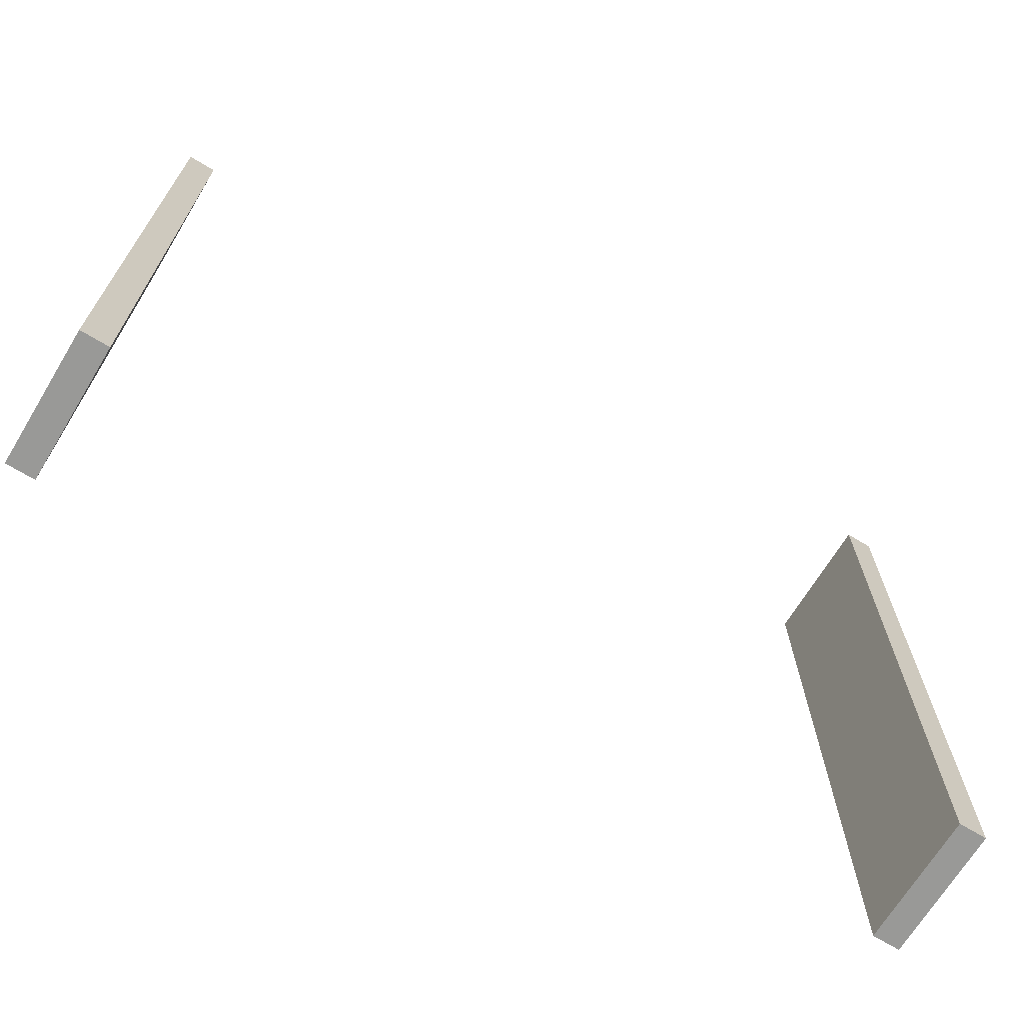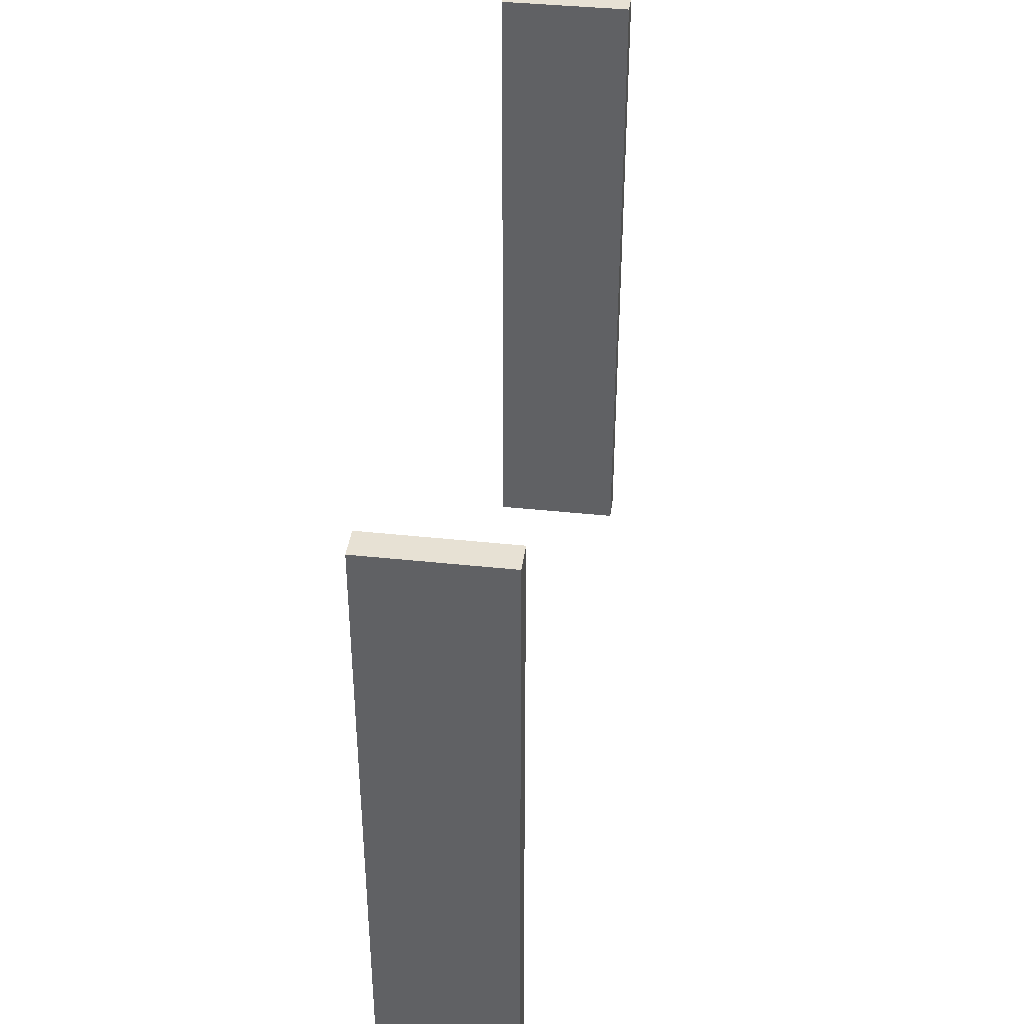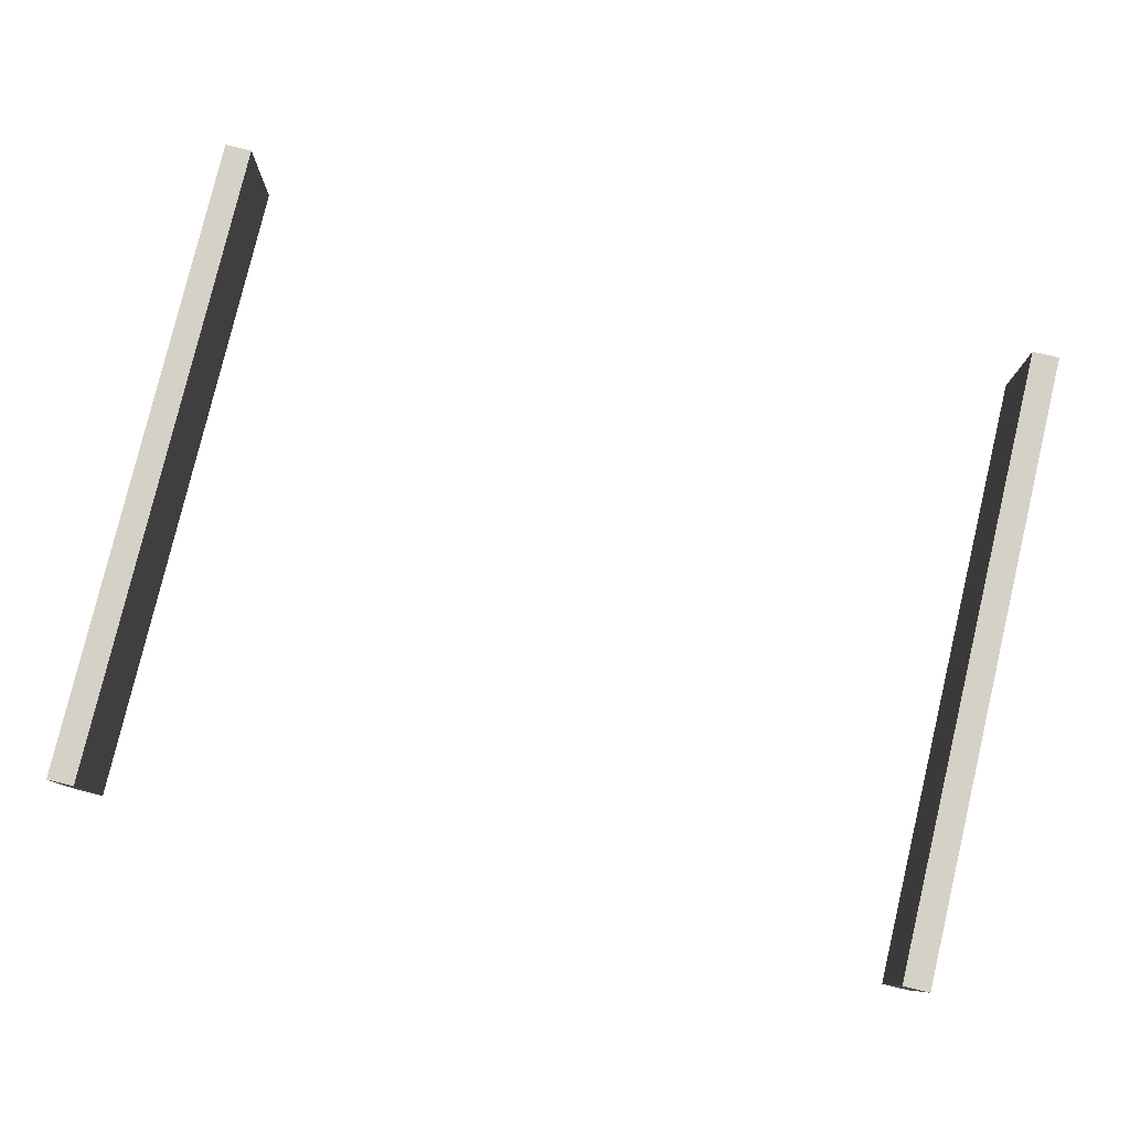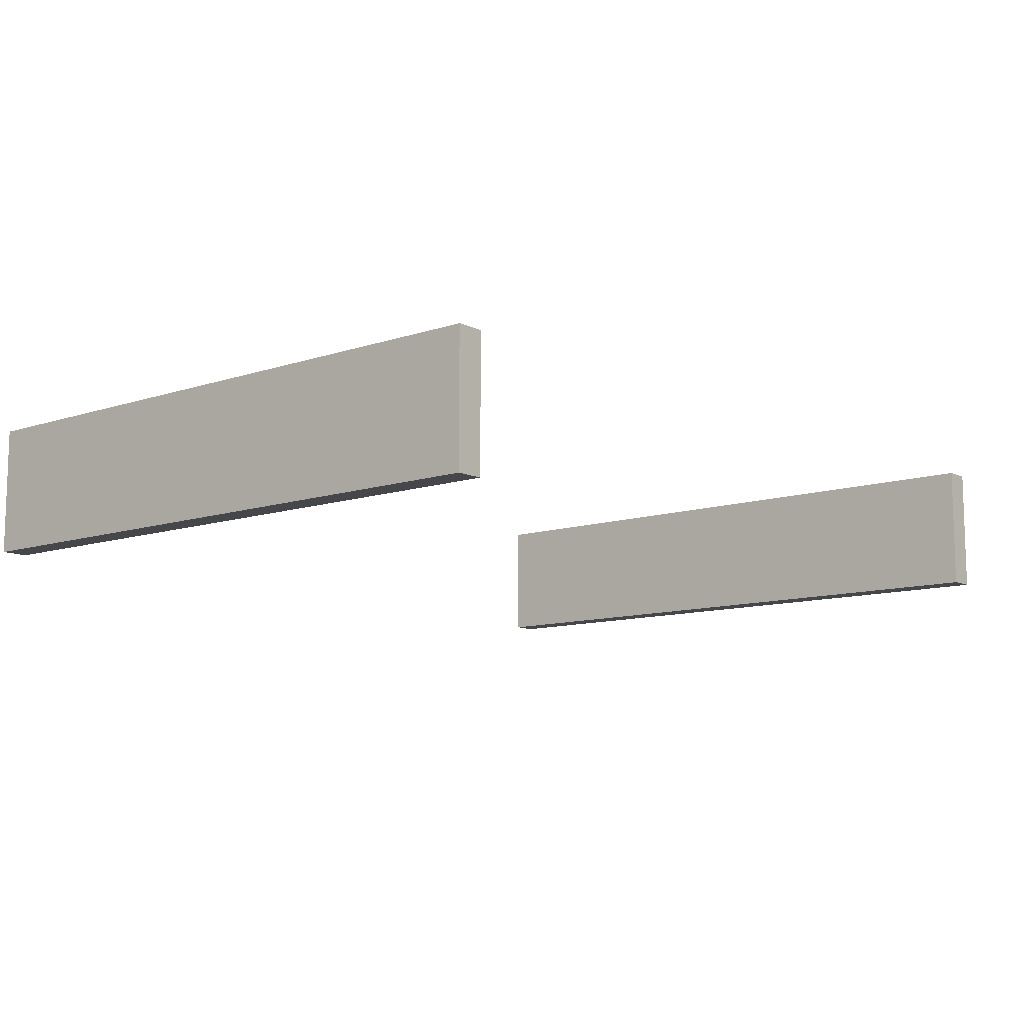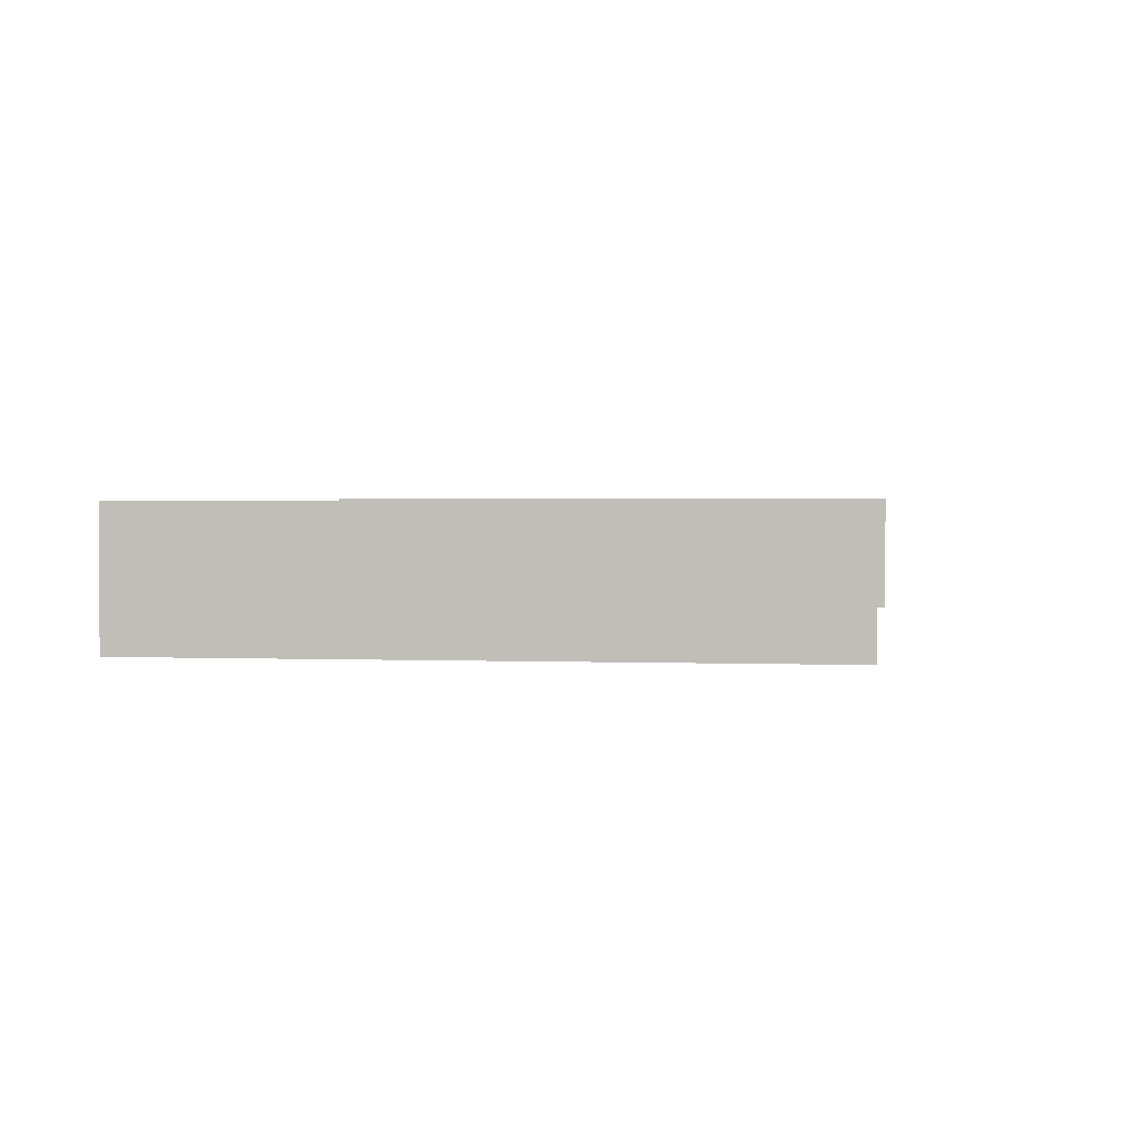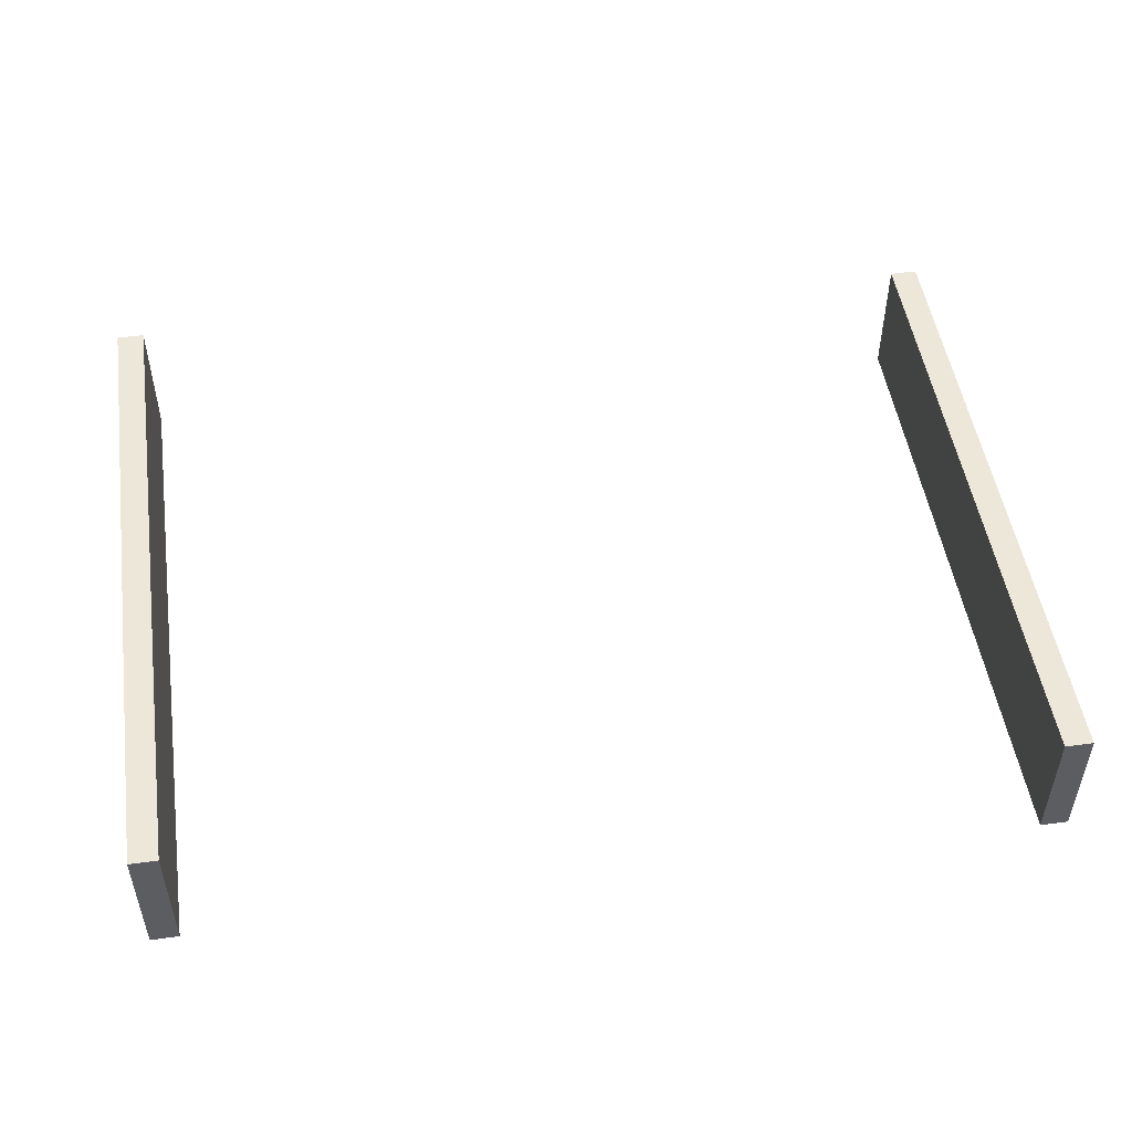
<metadata>
{"format":"obj","ext":"obj","renderer":"f3d","projection":"perspective","resolution":1024,"background":"white","views":[{"elev":-68.8,"azim":-31.3,"up":"+Z"},{"elev":39.5,"azim":-82.4,"up":"+Z"},{"elev":79.6,"azim":-166.6,"up":"+Y"},{"elev":-10.5,"azim":-49.9,"up":"+Y"},{"elev":1.9,"azim":-82.5,"up":"+Y"},{"elev":50.0,"azim":171.5,"up":"+Y"}]}
</metadata>
<code>
o Cube.011_Cube.015
v -1679 -54.15 -612.8
v -1679 -54.15 -3091
v -1573 -54.15 -3091
v -1573 -54.15 -612.8
v -1679 448.1 -612.8
v -1679 448.1 -3091
v -1573 448.1 -3091
v -1573 448.1 -612.8
f 5 6 2 1
f 6 7 3 2
f 7 8 4 3
f 8 5 1 4
f 1 2 3 4
f 8 7 6 5
o Cube.012_Cube.016
v 1584 -54.15 -520
v 1584 -54.15 -3091
v 1690 -54.15 -3091
v 1690 -54.15 -520
v 1584 448.1 -520
v 1584 448.1 -3091
v 1690 448.1 -3091
v 1690 448.1 -520
f 13 14 10 9
f 14 15 11 10
f 15 16 12 11
f 16 13 9 12
f 9 10 11 12
f 16 15 14 13

</code>
